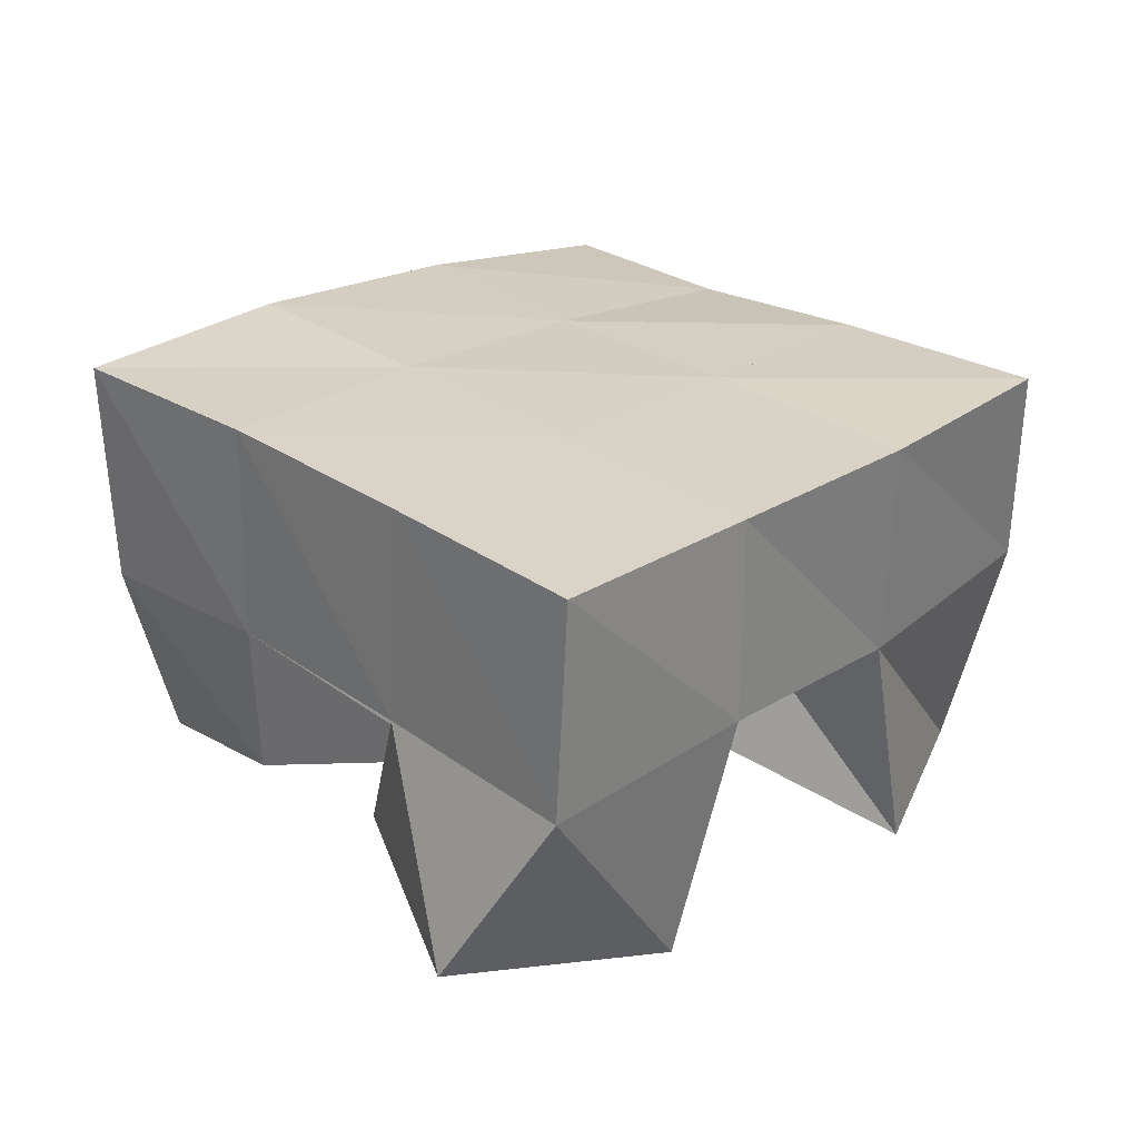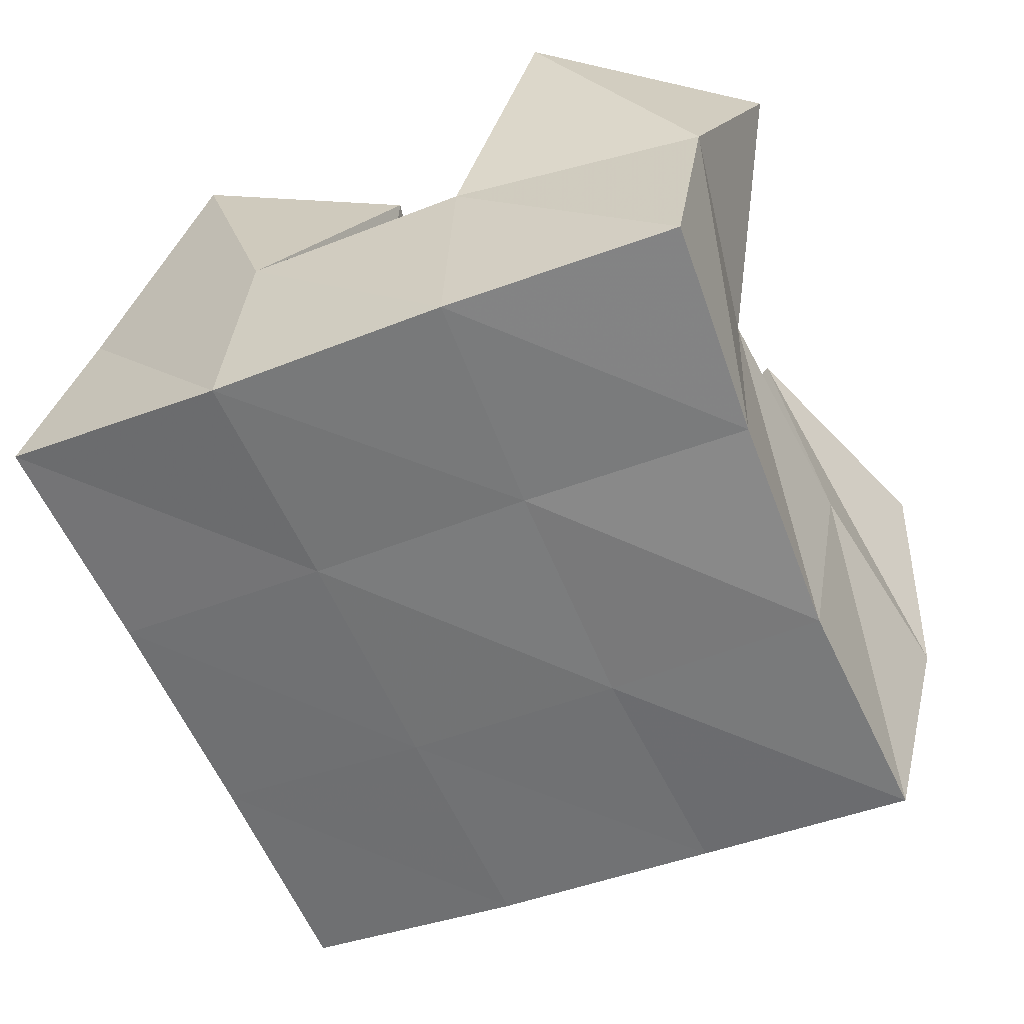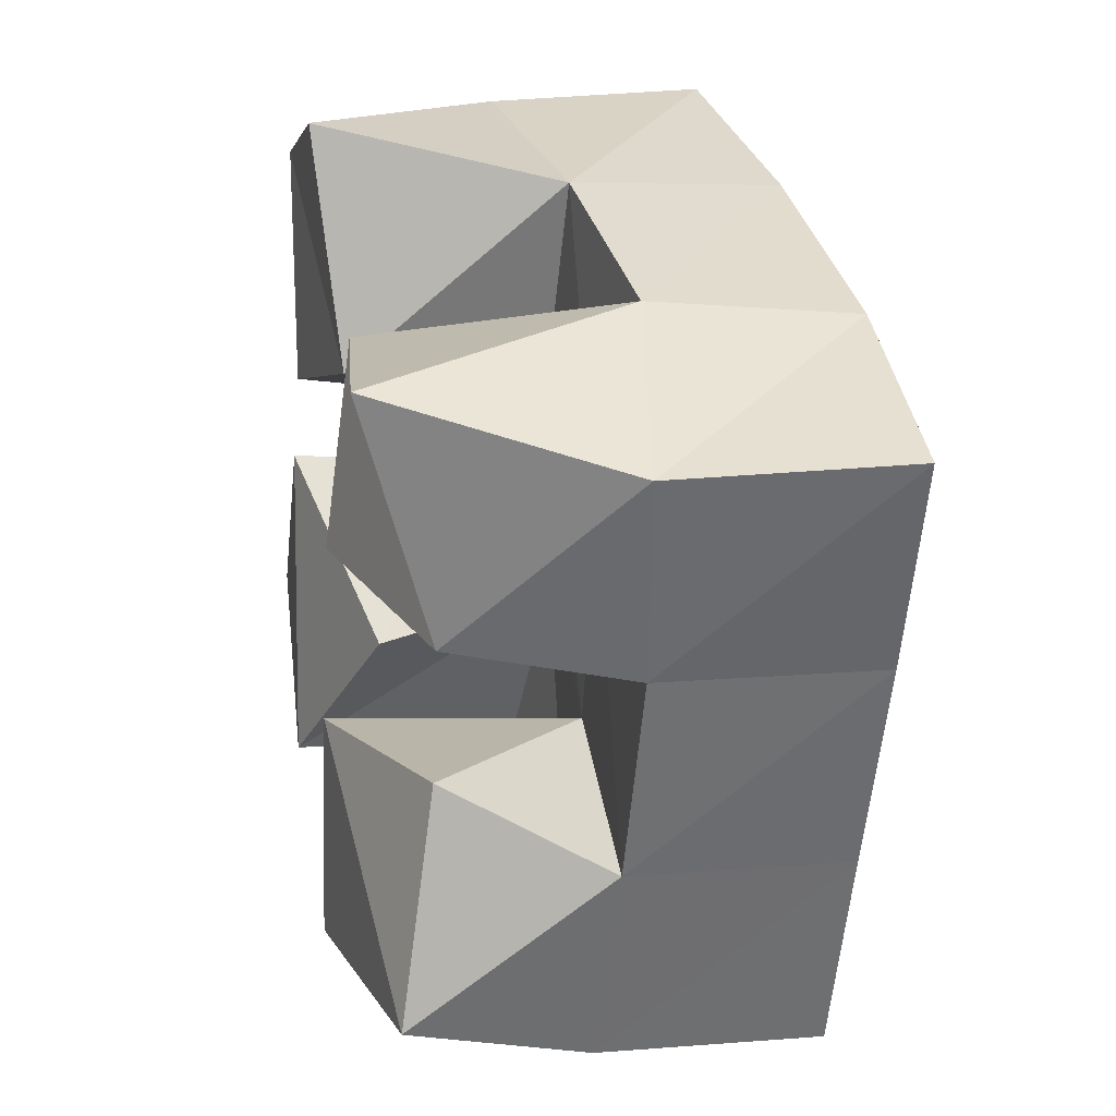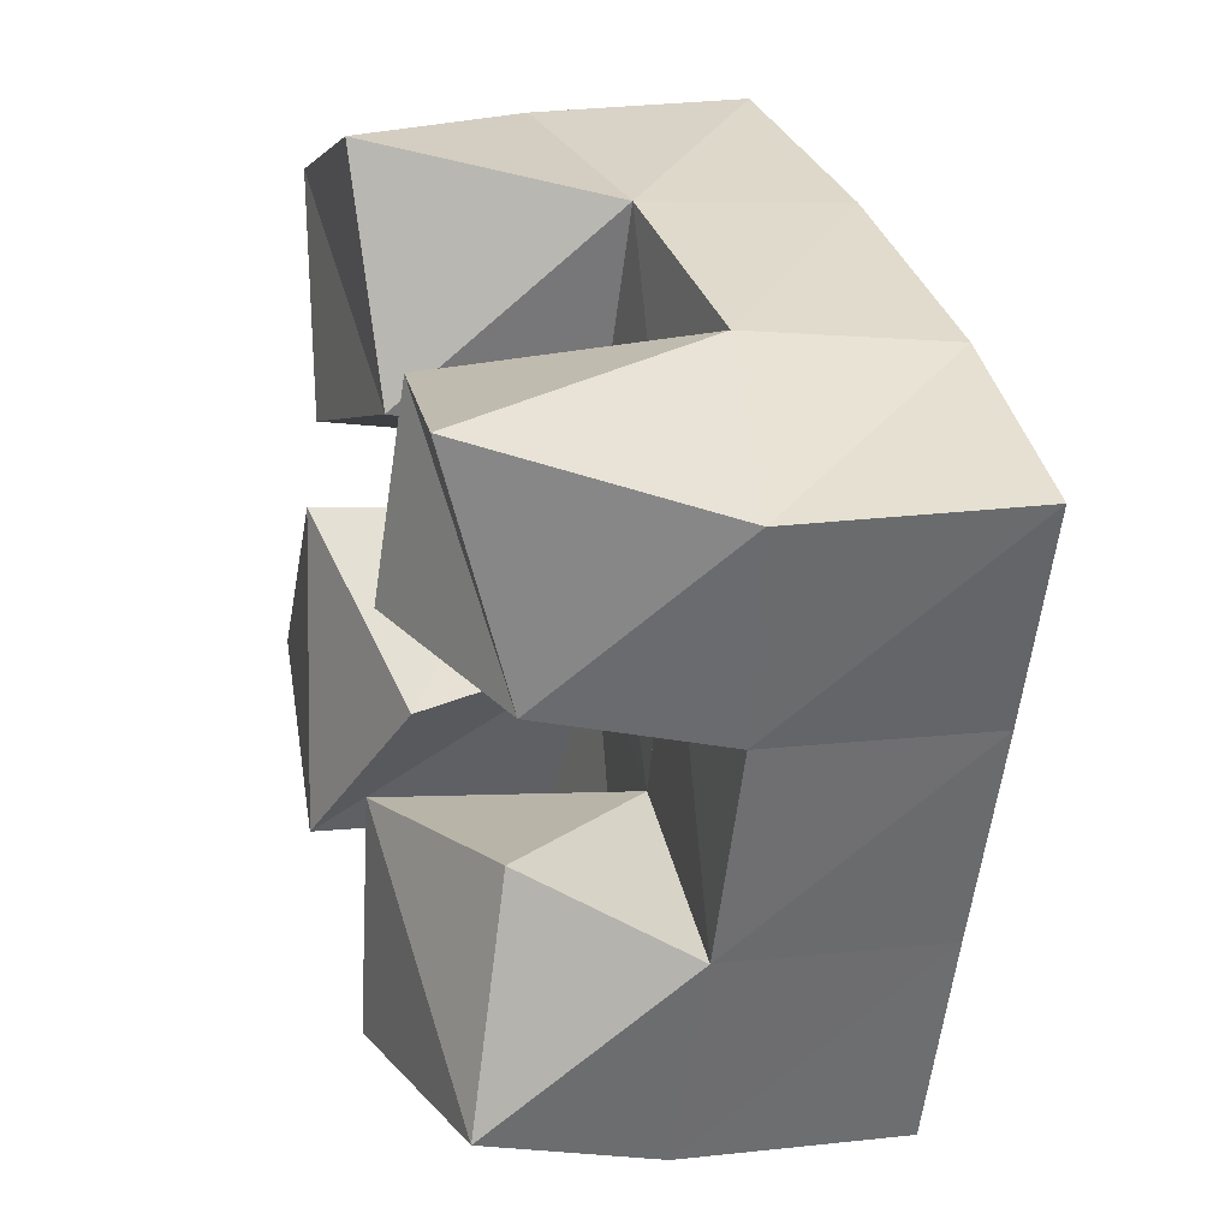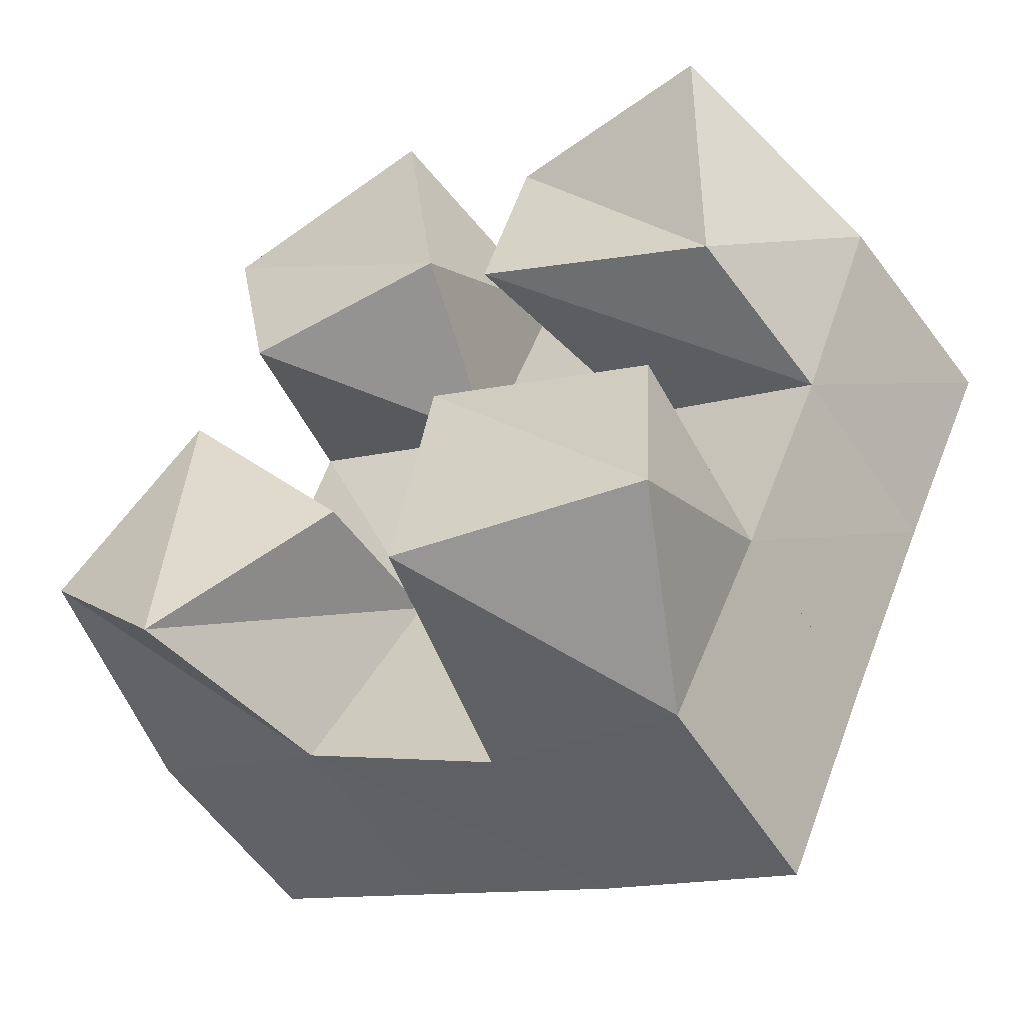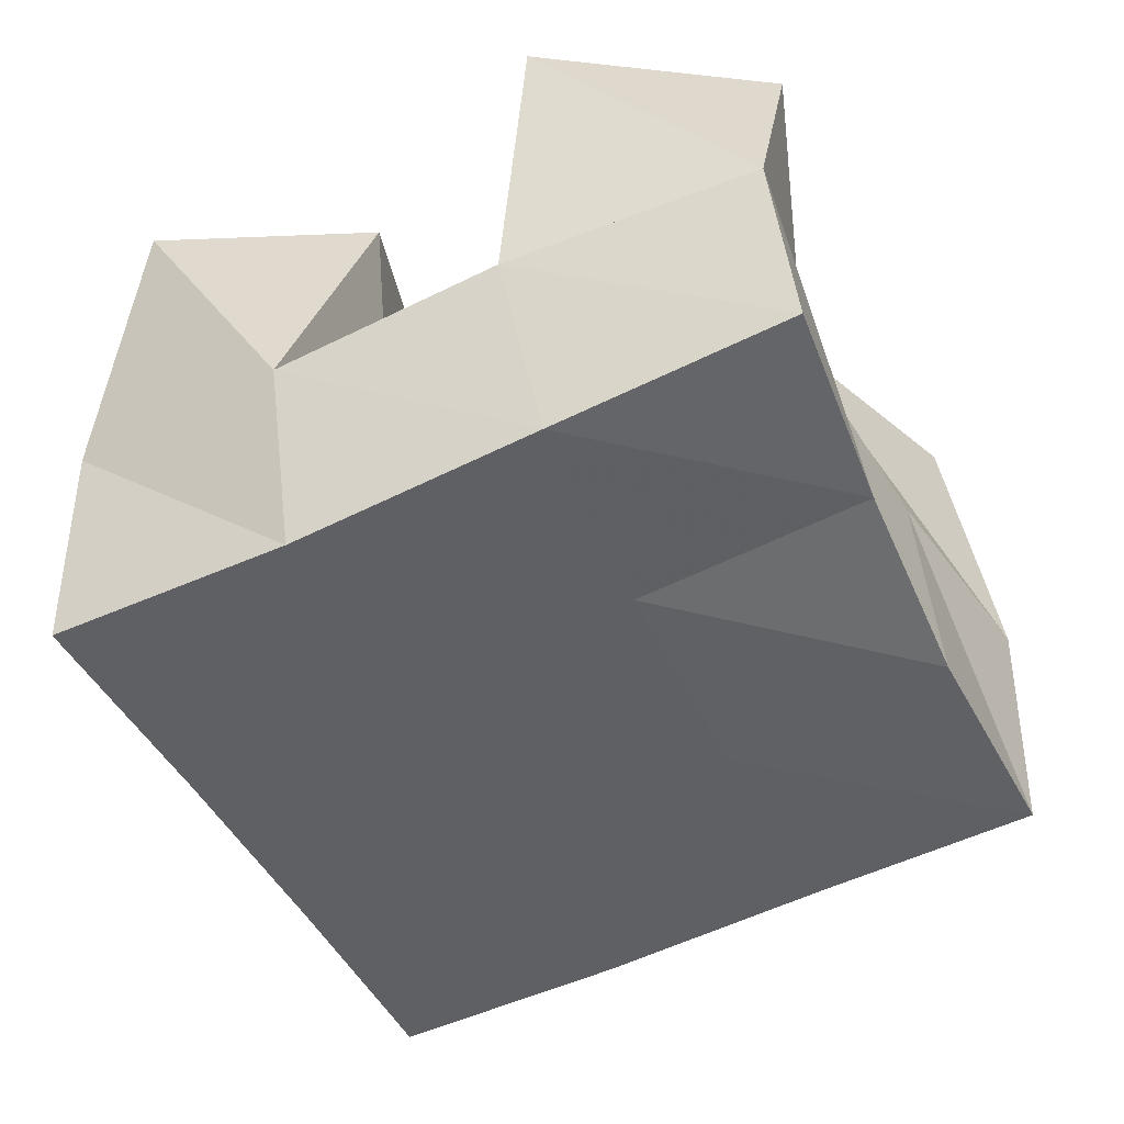
<metadata>
{"format":"obj","ext":"obj","renderer":"f3d","projection":"perspective","resolution":1024,"background":"white","views":[{"elev":28.7,"azim":159.6,"up":"+Y"},{"elev":33.7,"azim":-169.2,"up":"+Z"},{"elev":11.6,"azim":80.1,"up":"+Z"},{"elev":11.4,"azim":75.7,"up":"+Z"},{"elev":-53.9,"azim":34.1,"up":"+Z"},{"elev":44.4,"azim":177.2,"up":"+Z"}]}
</metadata>
<code>
v 1.815 0.1003 0.7911
v 1.805 0.1537 0.7834
v 1.846 0.1 0.755
v 1.853 0.1509 0.757
v 1.852 0.1 0.8274
v 1.831 0.1506 0.8221
v 1.883 0.1161 0.7887
v 1.878 0.1562 0.7983
v 1.935 0.1 0.8218
v 1.943 0.155 0.8259
v 1.983 0.1163 0.811
v 1.986 0.1565 0.8037
v 1.944 0.1046 0.8661
v 1.964 0.1594 0.8745
v 1.993 0.1 0.8621
v 2.006 0.1533 0.8465
v 1.868 0.1 0.8477
v 1.856 0.1435 0.8624
v 1.914 0.1061 0.855
v 1.901 0.1511 0.8458
v 1.858 0.1 0.8983
v 1.867 0.1448 0.9096
v 1.911 0.1 0.9069
v 1.919 0.1533 0.8946
v 1.912 0.1 0.7319
v 1.899 0.1568 0.7315
v 1.967 0.1107 0.7282
v 1.946 0.1538 0.713
v 1.922 0.1 0.7824
v 1.921 0.1558 0.7797
v 1.965 0.1178 0.7798
v 1.966 0.1558 0.7586
v 1.807 0.2012 0.7783
v 1.851 0.2013 0.7554
v 1.83 0.1995 0.8239
v 1.874 0.2023 0.8012
v 1.848 0.1948 0.8674
v 1.895 0.2008 0.8478
v 1.865 0.1926 0.912
v 1.912 0.2006 0.8931
v 1.898 0.2036 0.733
v 1.919 0.2045 0.7791
v 1.94 0.2048 0.8261
v 1.961 0.2058 0.8708
v 1.944 0.205 0.7123
v 1.964 0.2057 0.7583
v 1.985 0.2063 0.8041
v 2.007 0.2056 0.8485
f 1 2 4
f 3 1 4
f 2 6 8
f 4 2 8
f 6 5 7
f 8 6 7
f 5 1 3
f 7 5 3
f 8 7 3
f 4 8 3
f 2 1 5
f 6 2 5
f 9 10 12
f 11 9 12
f 10 14 16
f 12 10 16
f 14 13 15
f 16 14 15
f 13 9 11
f 15 13 11
f 16 15 11
f 12 16 11
f 10 9 13
f 14 10 13
f 17 18 20
f 19 17 20
f 18 22 24
f 20 18 24
f 22 21 23
f 24 22 23
f 21 17 19
f 23 21 19
f 24 23 19
f 20 24 19
f 18 17 21
f 22 18 21
f 25 26 28
f 27 25 28
f 26 30 32
f 28 26 32
f 30 29 31
f 32 30 31
f 29 25 27
f 31 29 27
f 32 31 27
f 28 32 27
f 26 25 29
f 30 26 29
f 2 33 34
f 4 2 34
f 33 35 36
f 34 33 36
f 35 6 8
f 36 35 8
f 6 2 4
f 8 6 4
f 36 8 4
f 34 36 4
f 33 2 6
f 35 33 6
f 6 35 36
f 8 6 36
f 35 37 38
f 36 35 38
f 37 18 20
f 38 37 20
f 18 6 8
f 20 18 8
f 38 20 8
f 36 38 8
f 35 6 18
f 37 35 18
f 18 37 38
f 20 18 38
f 37 39 40
f 38 37 40
f 39 22 24
f 40 39 24
f 22 18 20
f 24 22 20
f 40 24 20
f 38 40 20
f 37 18 22
f 39 37 22
f 4 34 41
f 26 4 41
f 34 36 42
f 41 34 42
f 36 8 30
f 42 36 30
f 8 4 26
f 30 8 26
f 42 30 26
f 41 42 26
f 34 4 8
f 36 34 8
f 8 36 42
f 30 8 42
f 36 38 43
f 42 36 43
f 38 20 10
f 43 38 10
f 20 8 30
f 10 20 30
f 43 10 30
f 42 43 30
f 36 8 20
f 38 36 20
f 20 38 43
f 10 20 43
f 38 40 44
f 43 38 44
f 40 24 14
f 44 40 14
f 24 20 10
f 14 24 10
f 44 14 10
f 43 44 10
f 38 20 24
f 40 38 24
f 26 41 45
f 28 26 45
f 41 42 46
f 45 41 46
f 42 30 32
f 46 42 32
f 30 26 28
f 32 30 28
f 46 32 28
f 45 46 28
f 41 26 30
f 42 41 30
f 30 42 46
f 32 30 46
f 42 43 47
f 46 42 47
f 43 10 12
f 47 43 12
f 10 30 32
f 12 10 32
f 47 12 32
f 46 47 32
f 42 30 10
f 43 42 10
f 10 43 47
f 12 10 47
f 43 44 48
f 47 43 48
f 44 14 16
f 48 44 16
f 14 10 12
f 16 14 12
f 48 16 12
f 47 48 12
f 43 10 14
f 44 43 14

</code>
